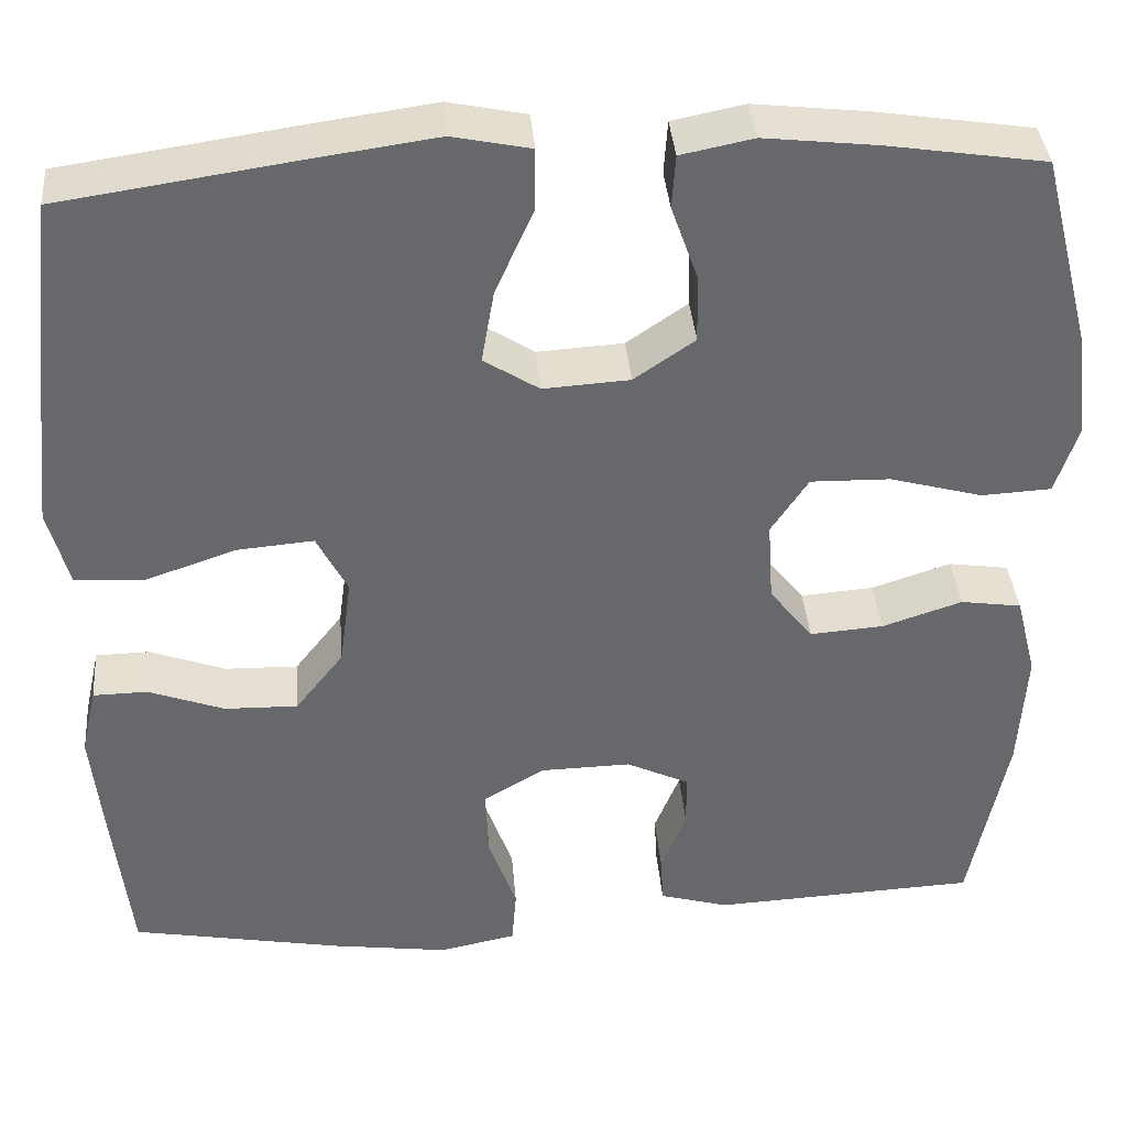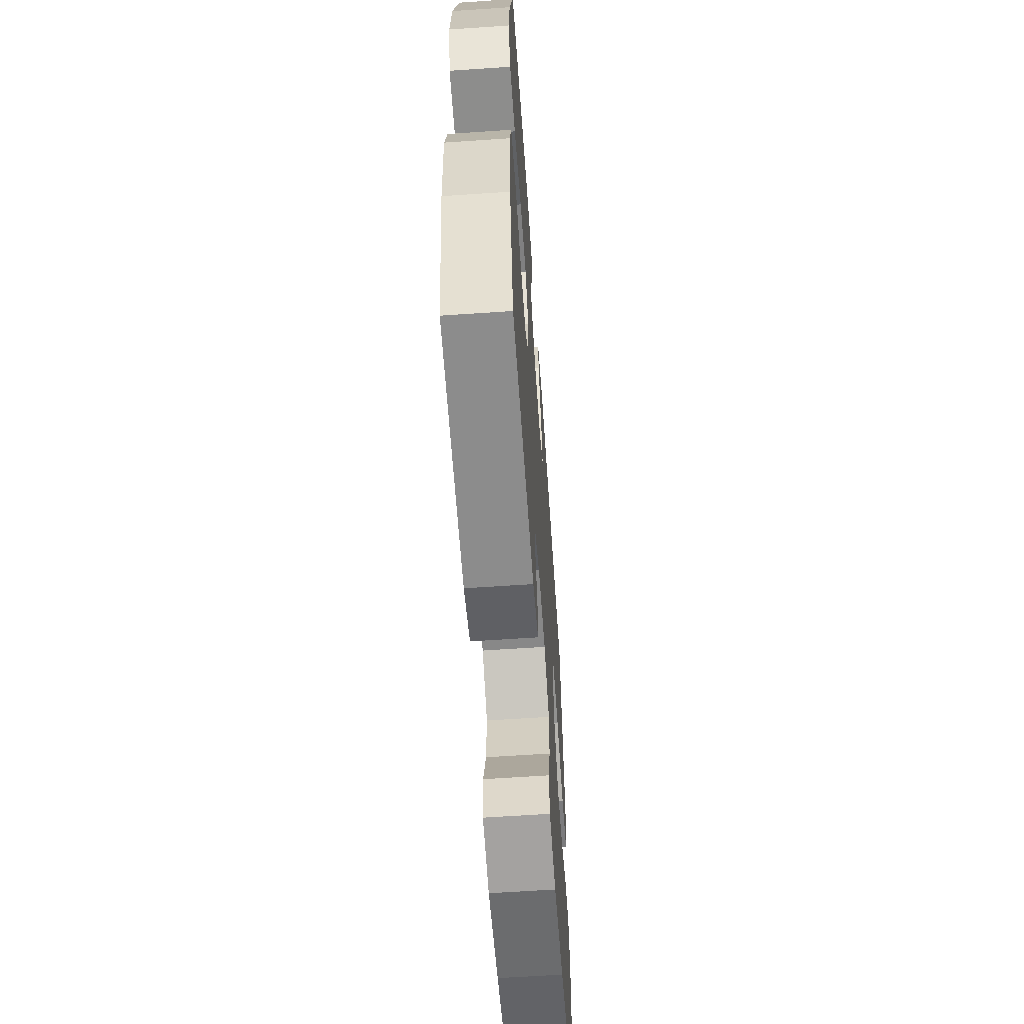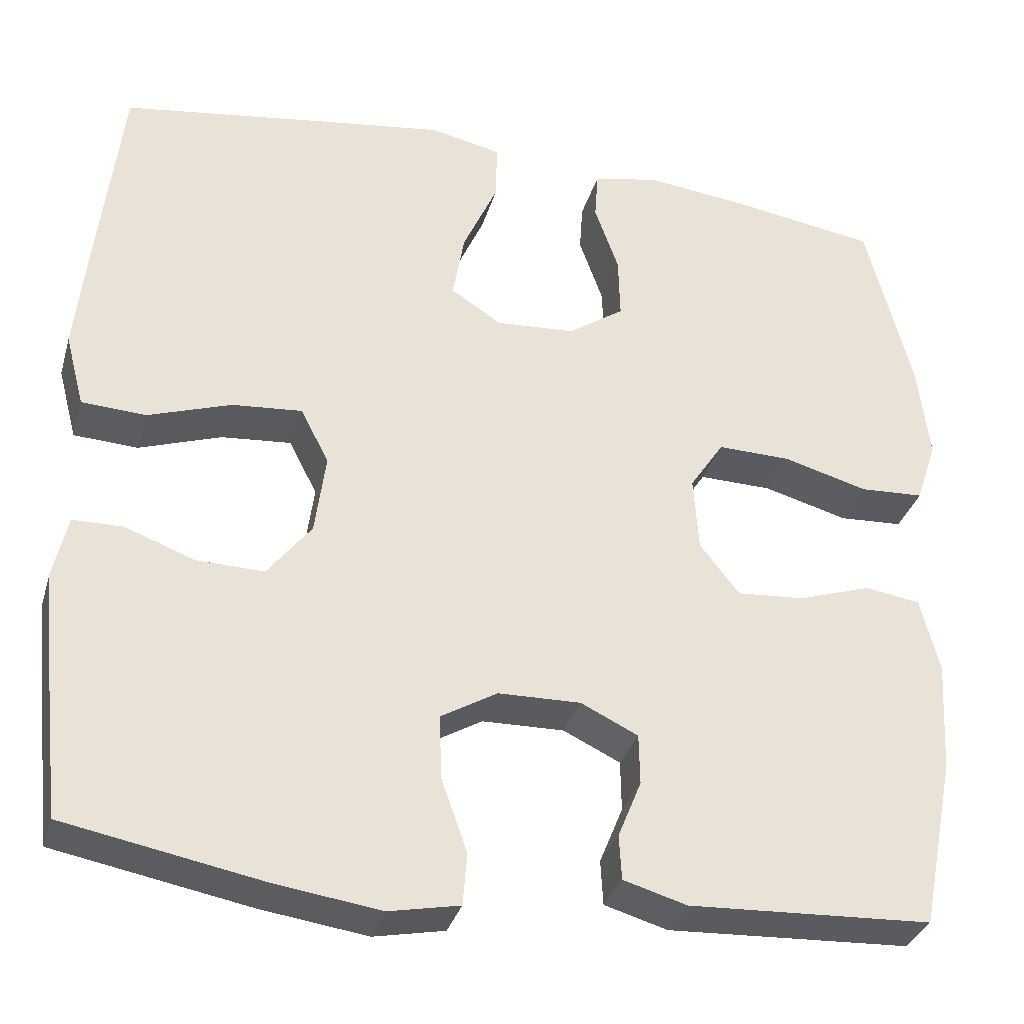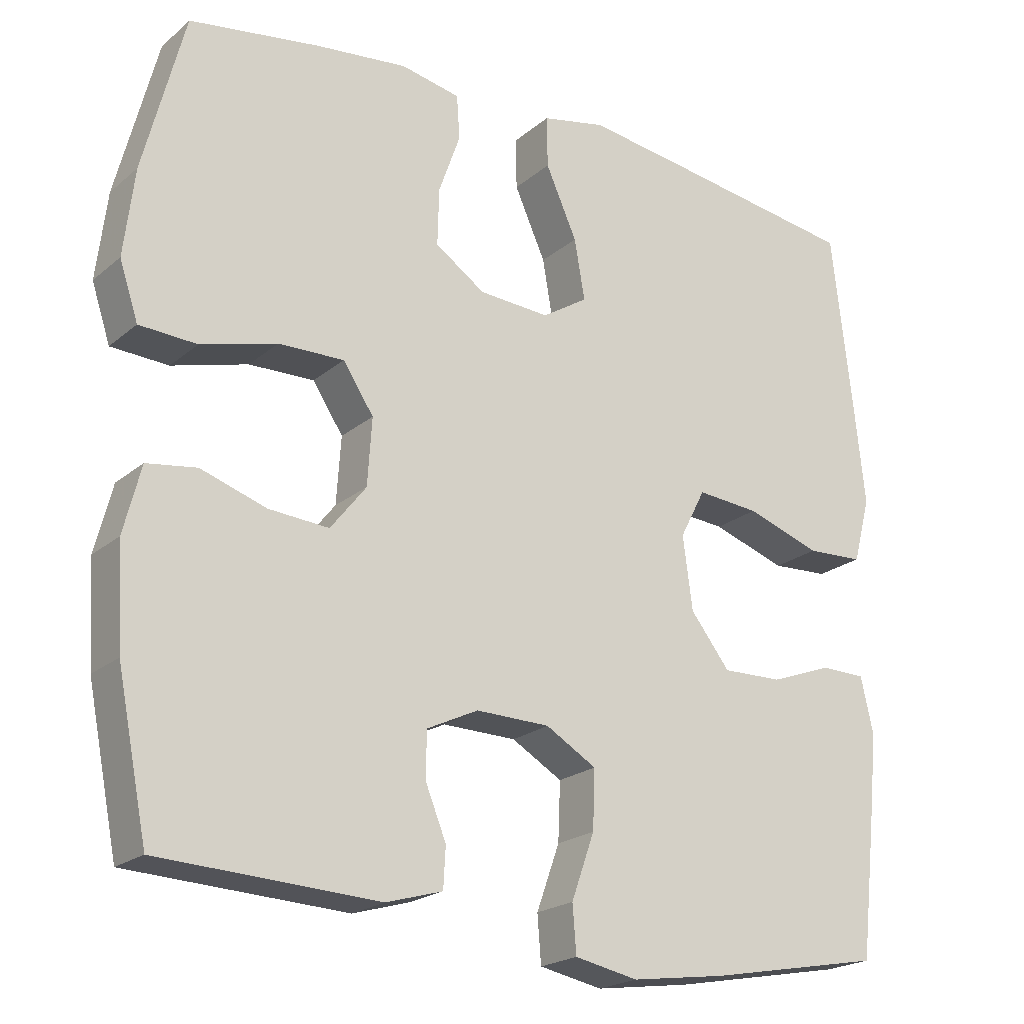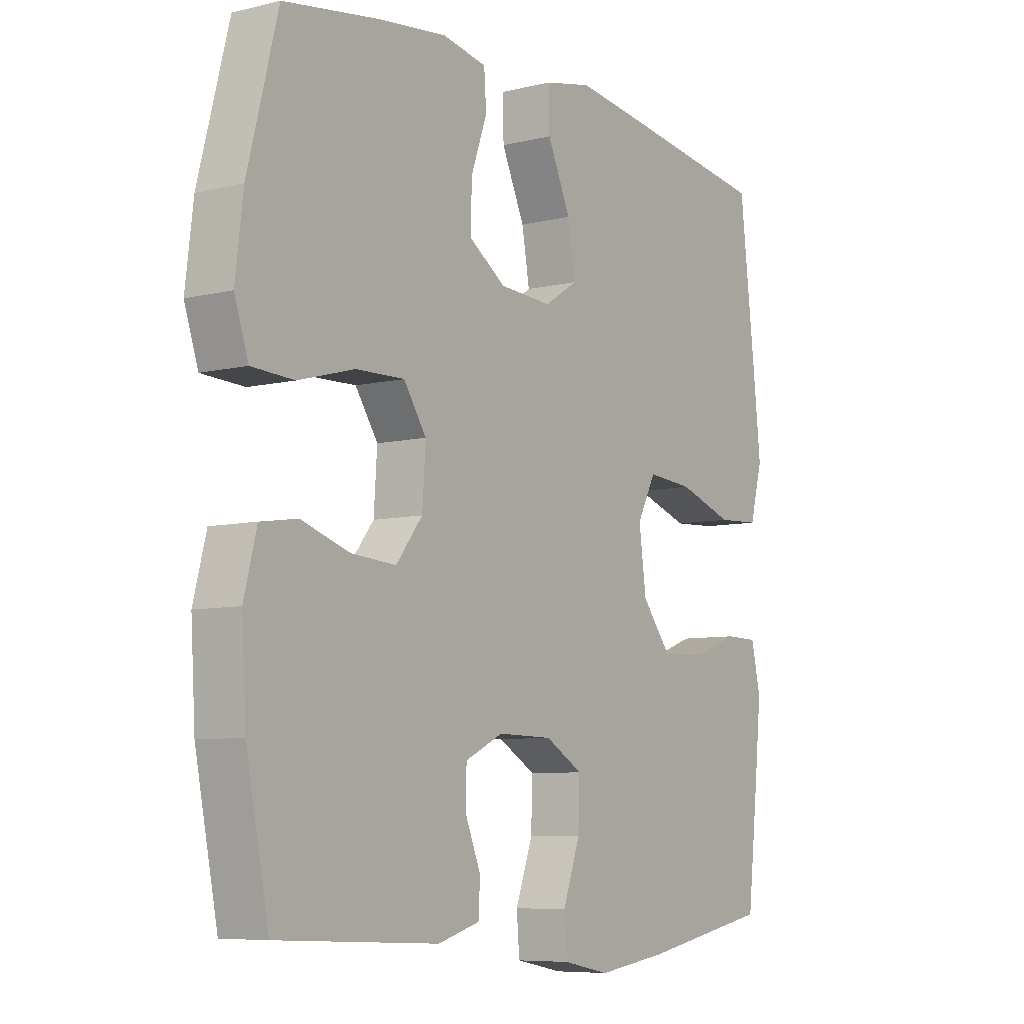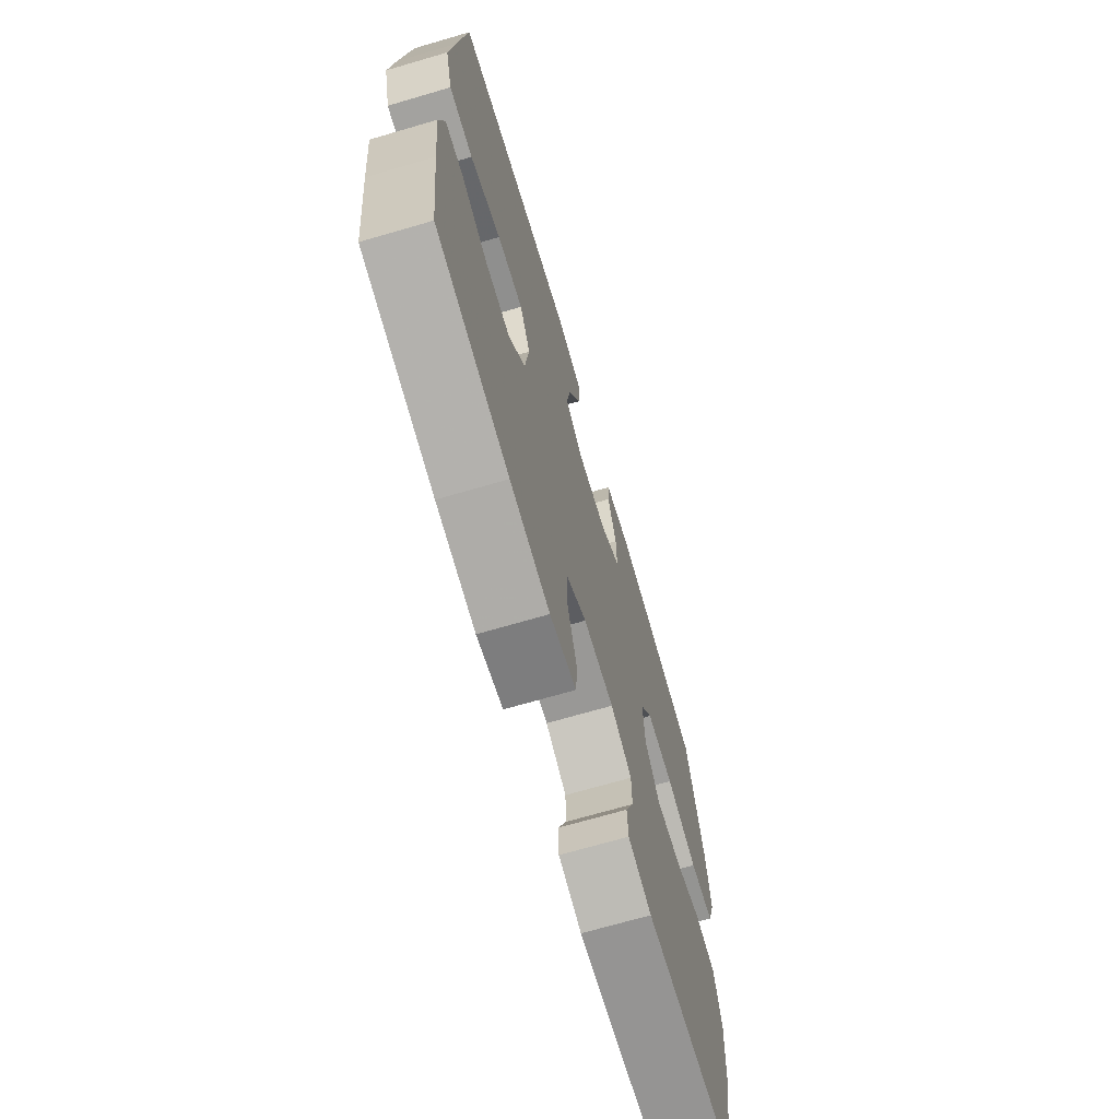
<metadata>
{"format":"obj","ext":"obj","renderer":"f3d","projection":"perspective","resolution":1024,"background":"white","views":[{"elev":37.8,"azim":-4.8,"up":"+Z"},{"elev":-61.5,"azim":94.0,"up":"+Z"},{"elev":-33.1,"azim":-15.5,"up":"+Z"},{"elev":-21.1,"azim":145.3,"up":"+Z"},{"elev":-7.3,"azim":124.9,"up":"+Z"},{"elev":-69.7,"azim":-73.7,"up":"+Z"}]}
</metadata>
<code>
v 0.5 0.07 0.5
v 0.555 0.07 0.286
v 0.569 0.07 0.169
v 0.544 0.07 0.093
v 0.467 0.07 0.089
v 0.365 0.07 0.117
v 0.277 0.07 0.119
v 0.236 0.07 0.057
v 0.242 0.07 -0.033
v 0.29 0.07 -0.094
v 0.371 0.07 -0.088
v 0.459 0.07 -0.059
v 0.526 0.07 -0.069
v 0.549 0.07 -0.159
v 0.541 0.07 -0.294
v 0.5 0.07 -0.5
v 0.207 0.07 -0.514
v 0.131 0.07 -0.492
v 0.128 0.07 -0.438
v 0.156 0.07 -0.369
v 0.155 0.07 -0.308
v 0.086 0.07 -0.275
v -0.013 0.07 -0.277
v -0.081 0.07 -0.317
v -0.078 0.07 -0.395
v -0.047 0.07 -0.482
v -0.052 0.07 -0.545
v -0.137 0.07 -0.562
v -0.265 0.07 -0.544
v -0.5 0.07 -0.5
v -0.52 0.07 -0.322
v -0.532 0.07 -0.203
v -0.515 0.07 -0.127
v -0.455 0.07 -0.126
v -0.371 0.07 -0.157
v -0.29 0.07 -0.159
v -0.237 0.07 -0.091
v -0.224 0.07 0.007
v -0.258 0.07 0.073
v -0.342 0.07 0.066
v -0.442 0.07 0.032
v -0.519 0.07 0.036
v -0.542 0.07 0.123
v -0.528 0.07 0.256
v -0.5 0.07 0.5
v -0.24 0.07 0.538
v -0.103 0.07 0.557
v -0.017 0.07 0.539
v -0.018 0.07 0.47
v -0.06 0.07 0.376
v -0.074 0.07 0.295
v -0.013 0.07 0.256
v 0.082 0.07 0.262
v 0.149 0.07 0.308
v 0.147 0.07 0.384
v 0.118 0.07 0.466
v 0.122 0.07 0.525
v 0.202 0.07 0.541
v 0.325 0.07 0.527
v 0.5 0 0.5
v 0.555 0 0.286
v 0.569 0 0.169
v 0.544 0 0.093
v 0.467 0 0.089
v 0.365 0 0.117
v 0.277 0 0.119
v 0.236 0 0.057
v 0.242 0 -0.033
v 0.29 0 -0.094
v 0.371 0 -0.088
v 0.459 0 -0.059
v 0.526 0 -0.069
v 0.549 0 -0.159
v 0.541 0 -0.294
v 0.5 0 -0.5
v 0.207 0 -0.514
v 0.131 0 -0.492
v 0.128 0 -0.438
v 0.156 0 -0.369
v 0.155 0 -0.308
v 0.086 0 -0.275
v -0.013 0 -0.277
v -0.081 0 -0.317
v -0.078 0 -0.395
v -0.047 0 -0.482
v -0.052 0 -0.545
v -0.137 0 -0.562
v -0.265 0 -0.544
v -0.5 0 -0.5
v -0.52 0 -0.322
v -0.532 0 -0.203
v -0.515 0 -0.127
v -0.455 0 -0.126
v -0.371 0 -0.157
v -0.29 0 -0.159
v -0.237 0 -0.091
v -0.224 0 0.007
v -0.258 0 0.073
v -0.342 0 0.066
v -0.442 0 0.032
v -0.519 0 0.036
v -0.542 0 0.123
v -0.528 0 0.256
v -0.5 0 0.5
v -0.24 0 0.538
v -0.103 0 0.557
v -0.017 0 0.539
v -0.018 0 0.47
v -0.06 0 0.376
v -0.074 0 0.295
v -0.013 0 0.256
v 0.082 0 0.262
v 0.149 0 0.308
v 0.147 0 0.384
v 0.118 0 0.466
v 0.122 0 0.525
v 0.202 0 0.541
v 0.325 0 0.527
f 55 56 57 58
f 54 55 58 59
f 47 48 49 50
f 47 50 51
f 46 47 51
f 45 46 51
f 44 45 51 52
f 40 41 42 43
f 39 40 43 44
f 32 33 34 35
f 32 35 36
f 31 32 36
f 30 31 36
f 29 30 36 37
f 25 26 27 28
f 24 25 28 29
f 17 18 19 20
f 17 20 21
f 16 17 21
f 15 16 21
f 14 15 21 22
f 11 12 13 14
f 10 11 14 22
f 3 4 5 6
f 3 6 7
f 2 3 7
f 54 59 1 2
f 53 54 2 7
f 52 53 7 8
f 39 44 52 8
f 38 39 8 9
f 24 29 37 38
f 23 24 38 9
f 9 10 22 23
f 117 116 115 114
f 118 117 114 113
f 109 108 107 106
f 110 109 106
f 110 106 105
f 110 105 104
f 111 110 104 103
f 102 101 100 99
f 103 102 99 98
f 94 93 92 91
f 95 94 91
f 95 91 90
f 95 90 89
f 96 95 89 88
f 87 86 85 84
f 88 87 84 83
f 79 78 77 76
f 80 79 76
f 80 76 75
f 80 75 74
f 81 80 74 73
f 73 72 71 70
f 81 73 70 69
f 65 64 63 62
f 66 65 62
f 66 62 61
f 61 60 118 113
f 66 61 113 112
f 67 66 112 111
f 67 111 103 98
f 68 67 98 97
f 97 96 88 83
f 68 97 83 82
f 82 81 69 68
f 1 60 61 2
f 2 61 62 3
f 3 62 63 4
f 4 63 64 5
f 5 64 65 6
f 6 65 66 7
f 7 66 67 8
f 8 67 68 9
f 9 68 69 10
f 10 69 70 11
f 11 70 71 12
f 12 71 72 13
f 13 72 73 14
f 14 73 74 15
f 15 74 75 16
f 16 75 76 17
f 17 76 77 18
f 18 77 78 19
f 19 78 79 20
f 20 79 80 21
f 21 80 81 22
f 22 81 82 23
f 23 82 83 24
f 24 83 84 25
f 25 84 85 26
f 26 85 86 27
f 27 86 87 28
f 28 87 88 29
f 29 88 89 30
f 30 89 90 31
f 31 90 91 32
f 32 91 92 33
f 33 92 93 34
f 34 93 94 35
f 35 94 95 36
f 36 95 96 37
f 37 96 97 38
f 38 97 98 39
f 39 98 99 40
f 40 99 100 41
f 41 100 101 42
f 42 101 102 43
f 43 102 103 44
f 44 103 104 45
f 45 104 105 46
f 46 105 106 47
f 47 106 107 48
f 48 107 108 49
f 49 108 109 50
f 50 109 110 51
f 51 110 111 52
f 52 111 112 53
f 53 112 113 54
f 54 113 114 55
f 55 114 115 56
f 56 115 116 57
f 57 116 117 58
f 58 117 118 59
f 59 118 60 1

</code>
